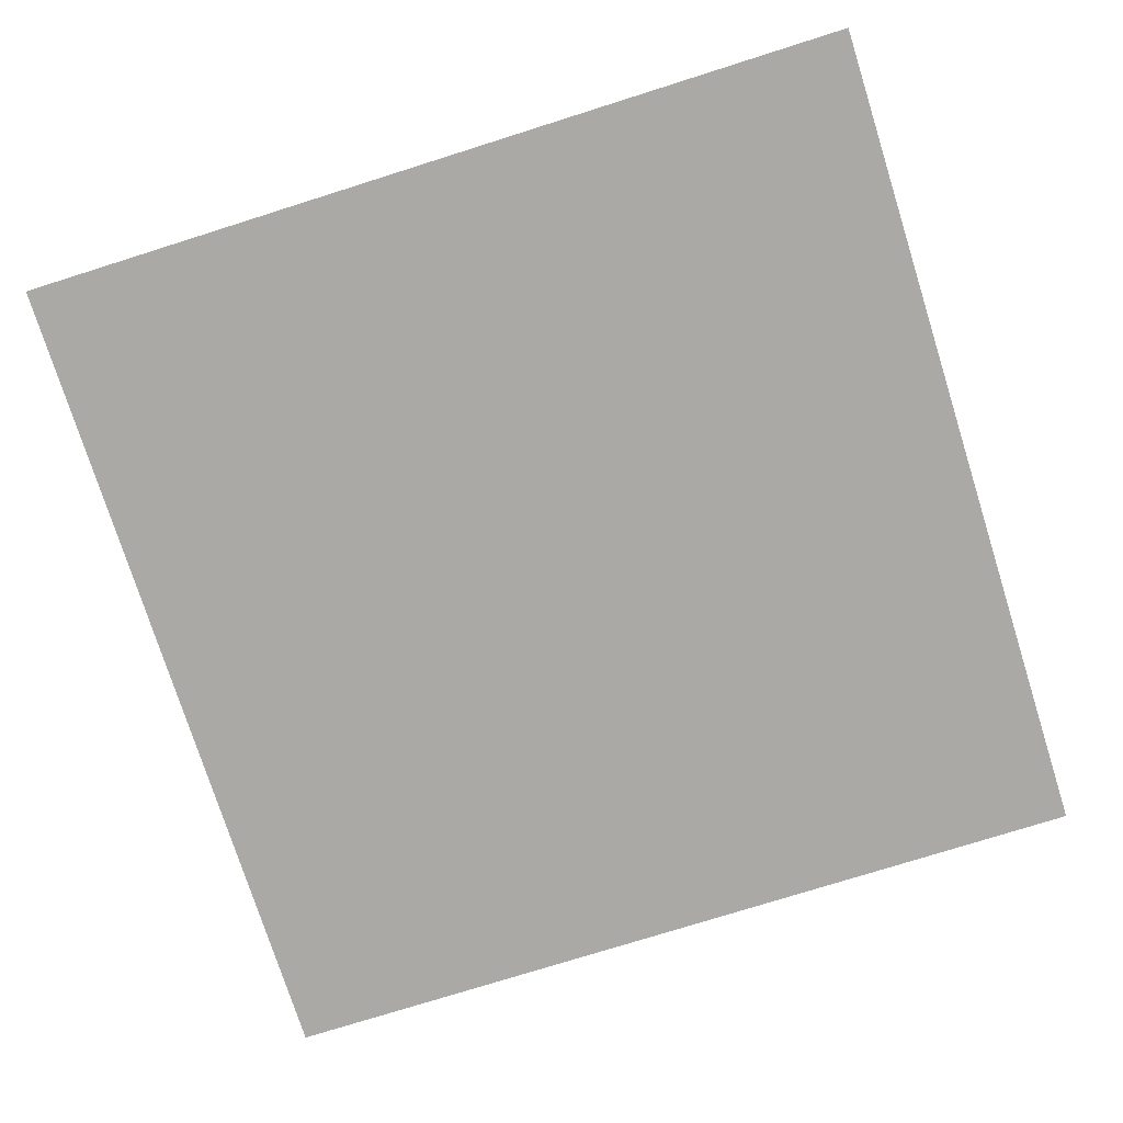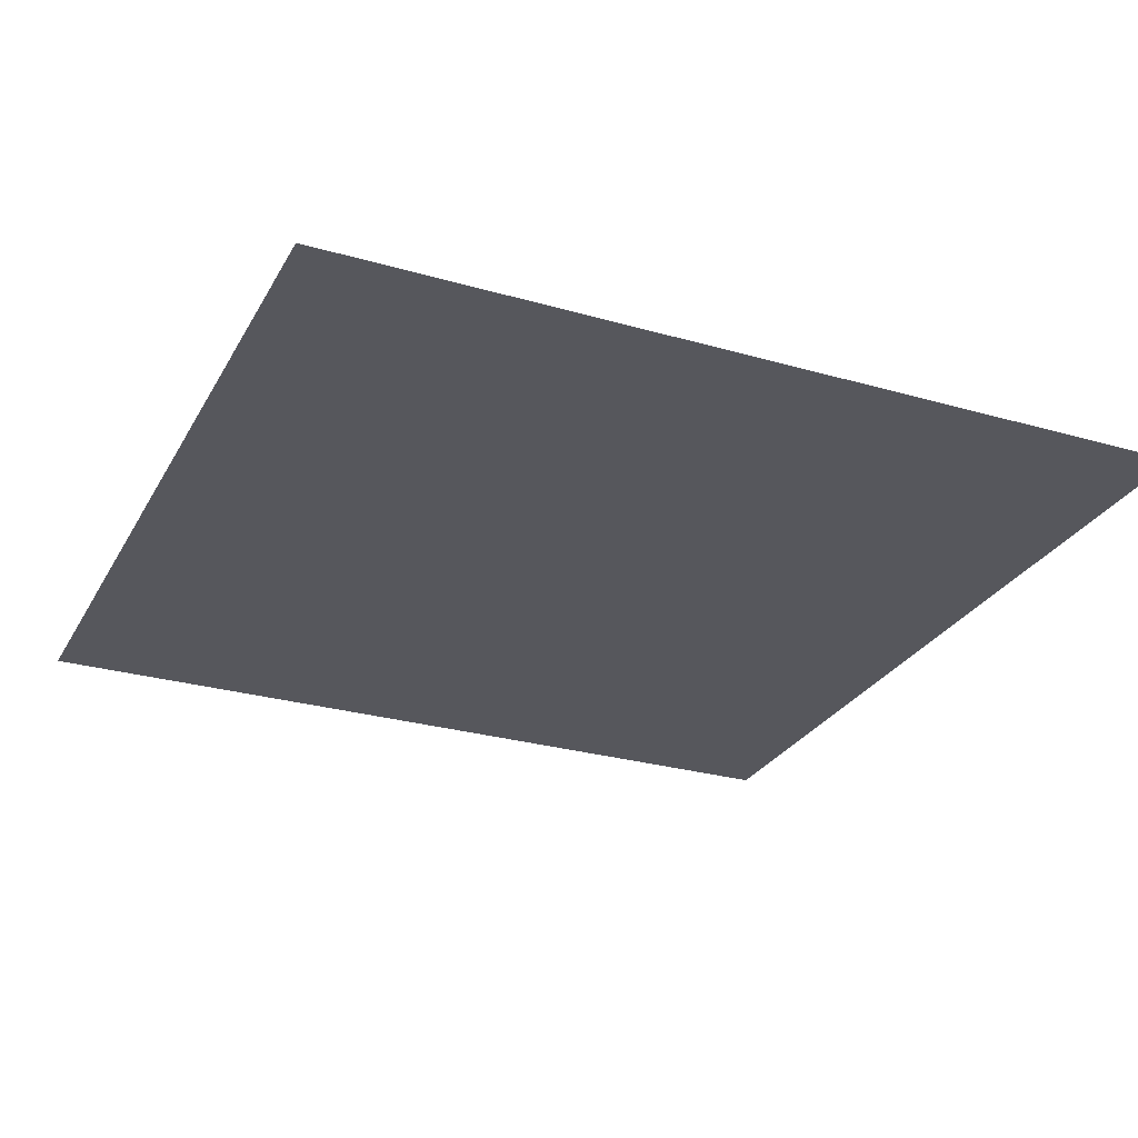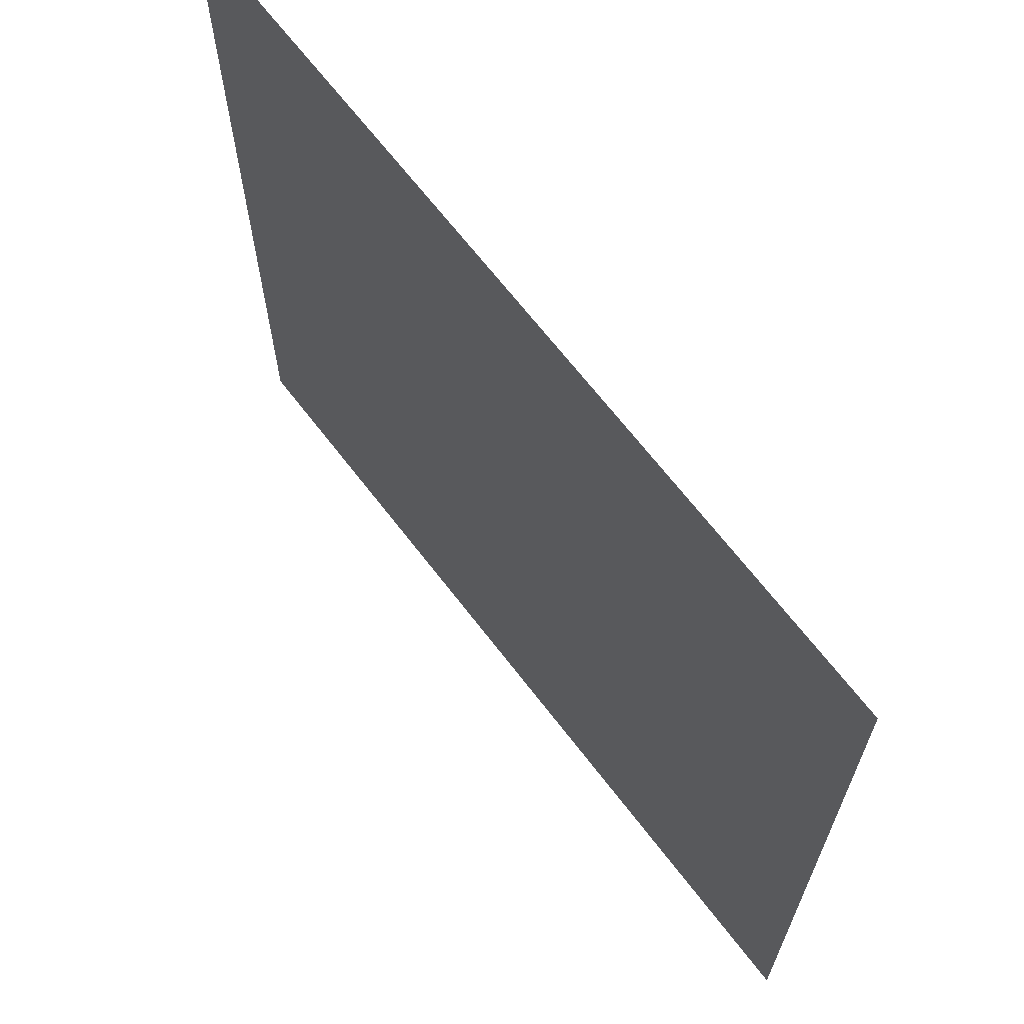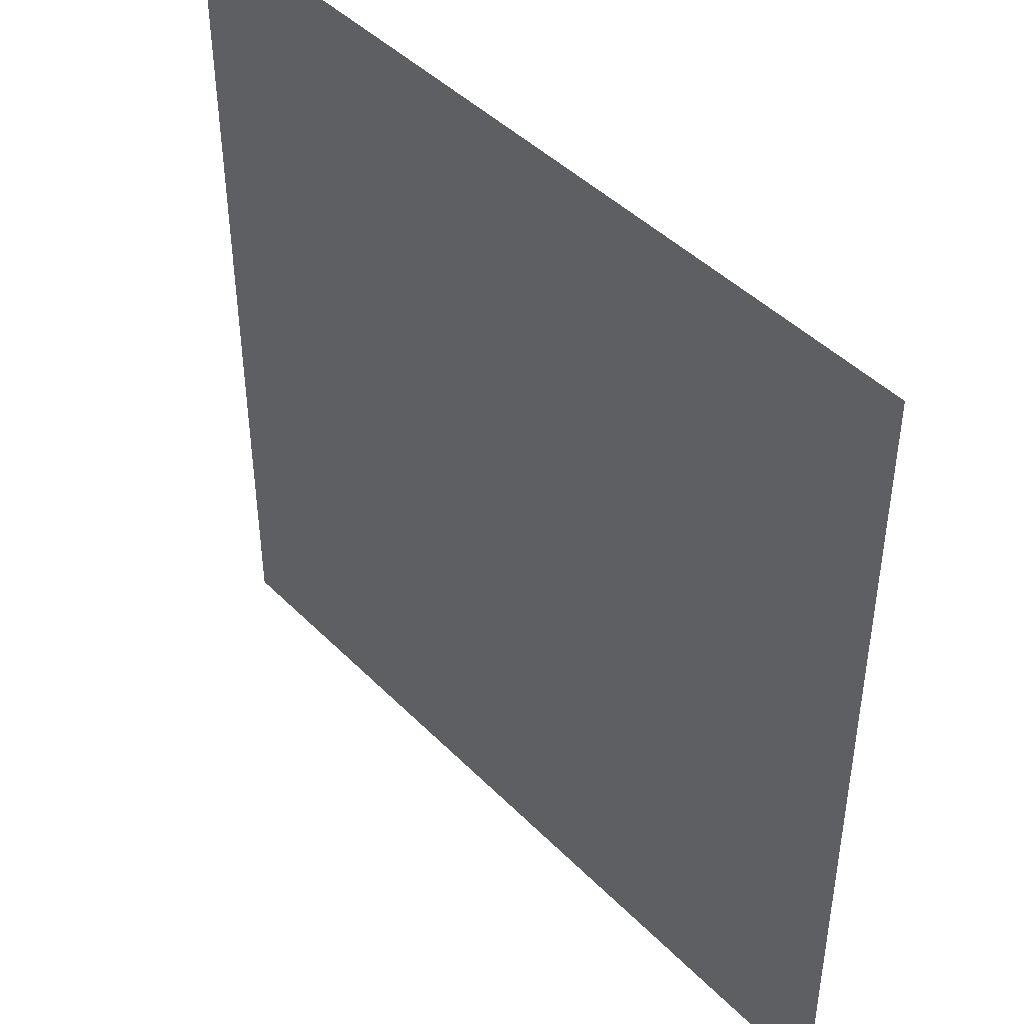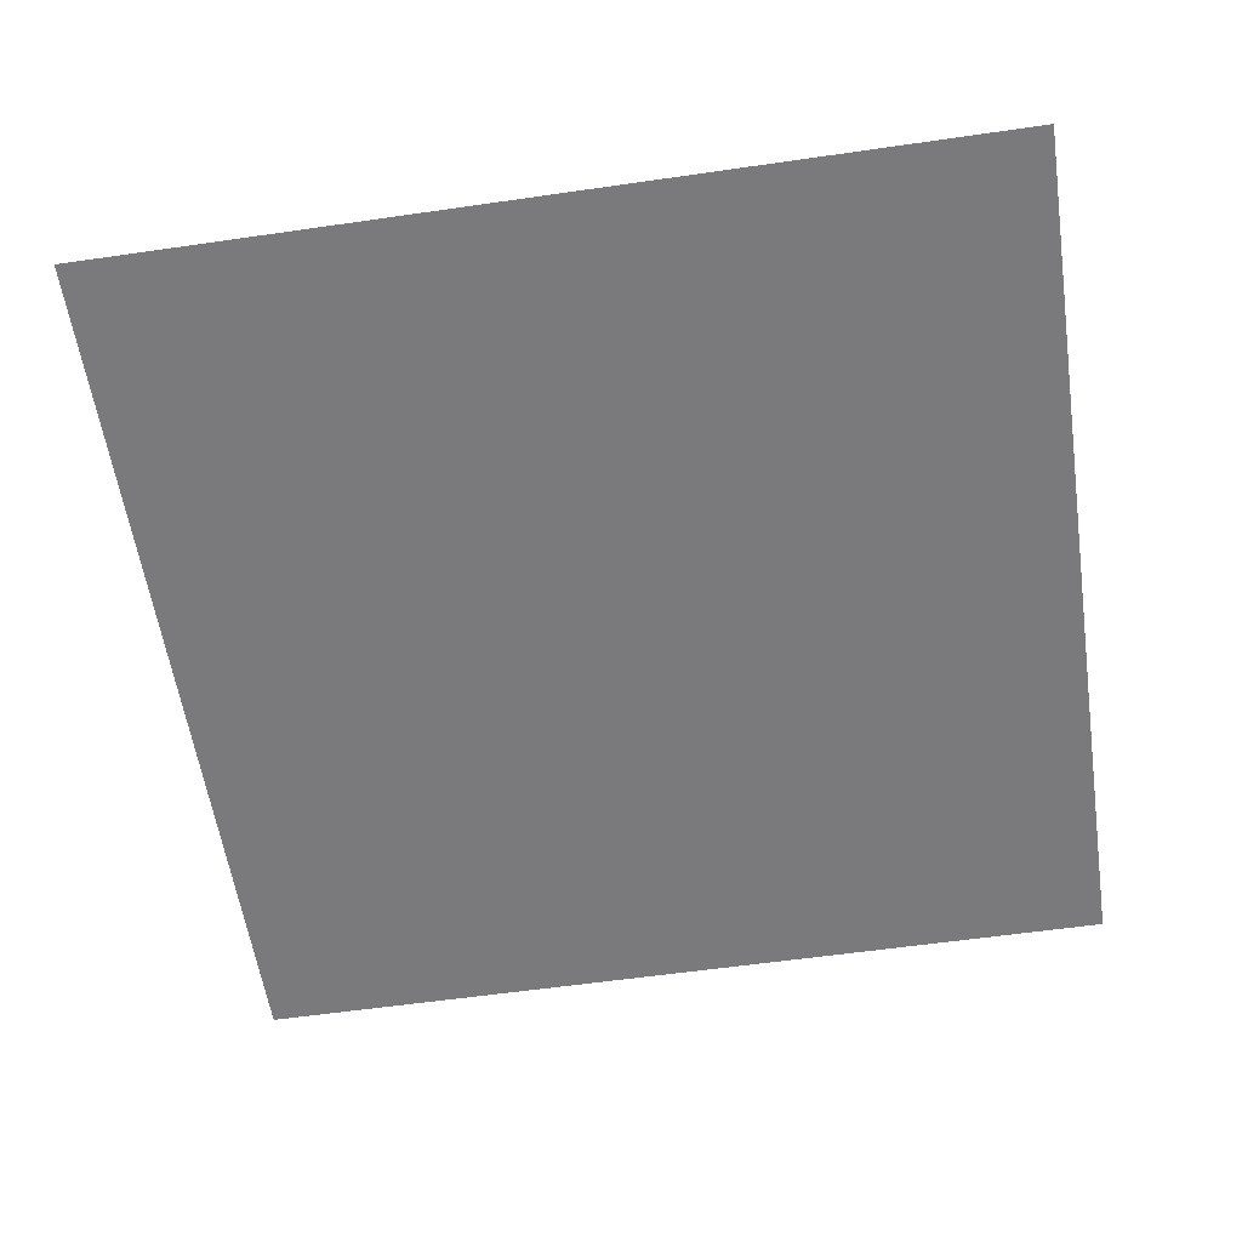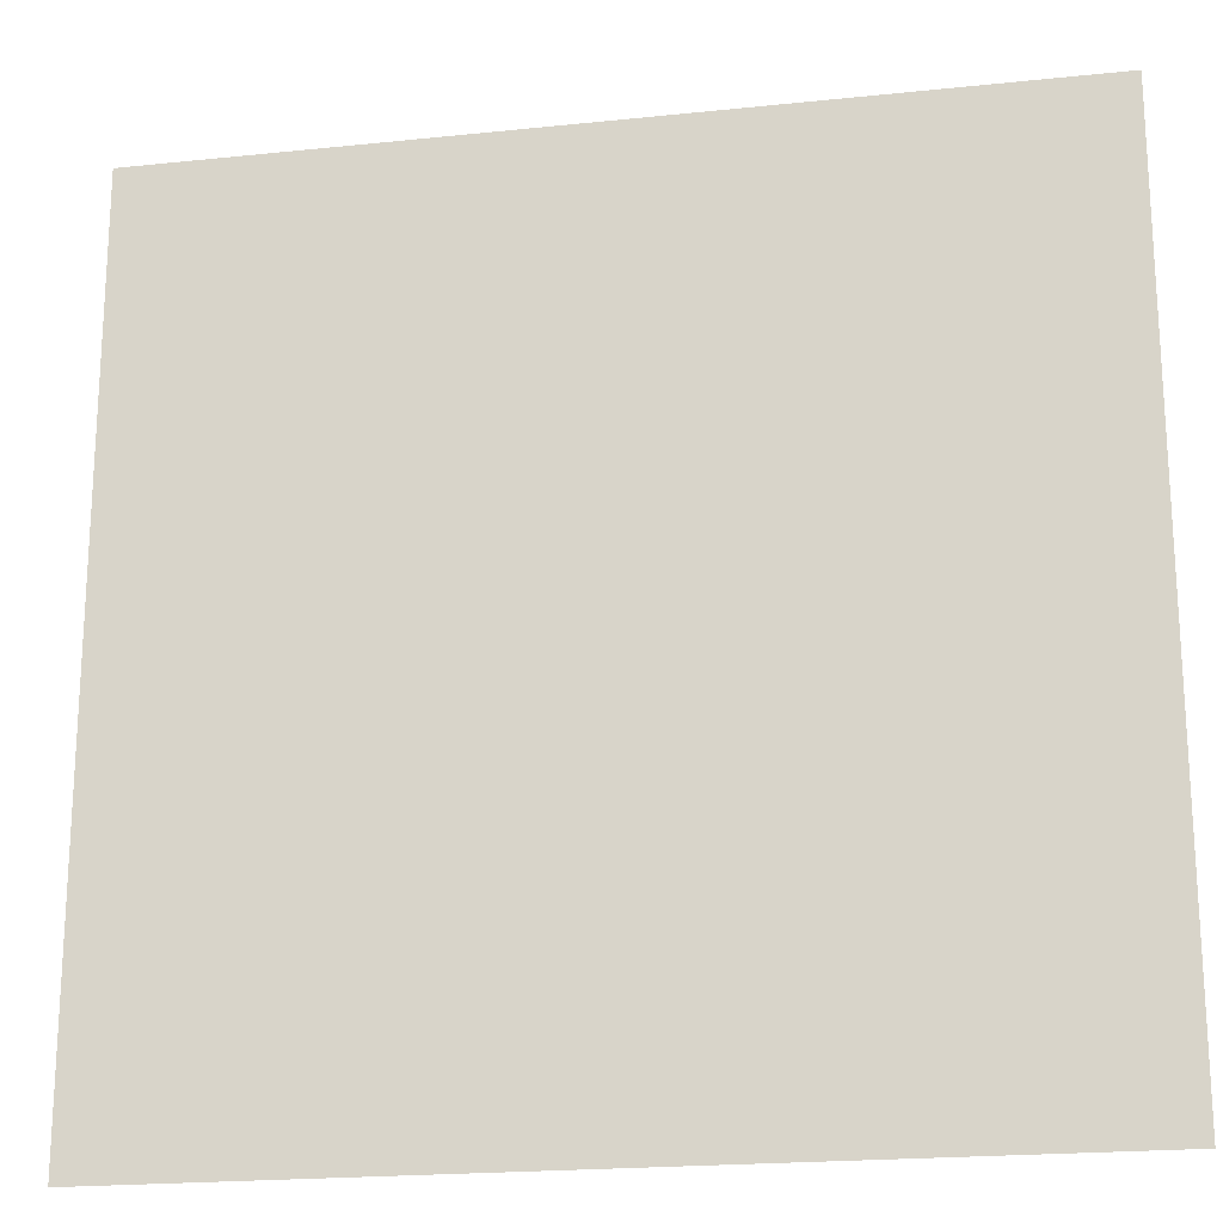
<metadata>
{"format":"obj","ext":"obj","renderer":"f3d","projection":"perspective","resolution":1024,"background":"white","views":[{"elev":-75.6,"azim":107.5,"up":"+Y"},{"elev":-27.6,"azim":66.2,"up":"+Y"},{"elev":67.2,"azim":52.5,"up":"+Z"},{"elev":44.4,"azim":49.3,"up":"+Z"},{"elev":-58.2,"azim":-81.5,"up":"+Y"},{"elev":-20.2,"azim":-169.1,"up":"+Z"}]}
</metadata>
<code>
v 8.022e-07 3 -0.25
v -0.25 3 7.488e-06
v -0.25 3 -0.25
v 6.617e-07 3 6.832e-06
g pillar01_A_5_8648_1099
f 1 3 2
f 2 4 1

</code>
